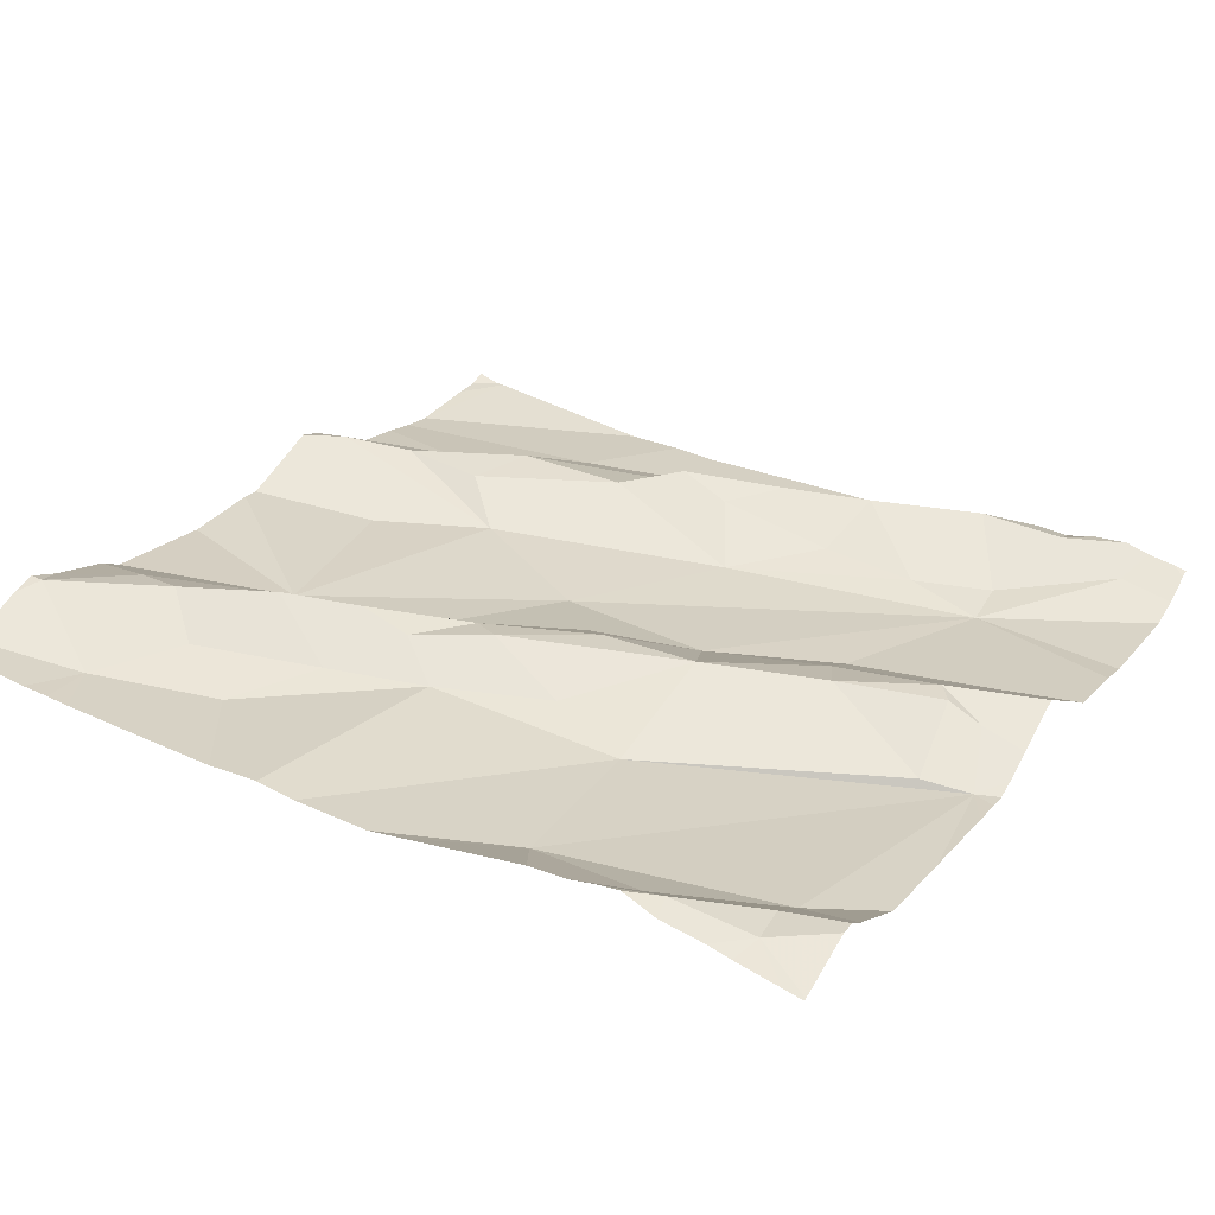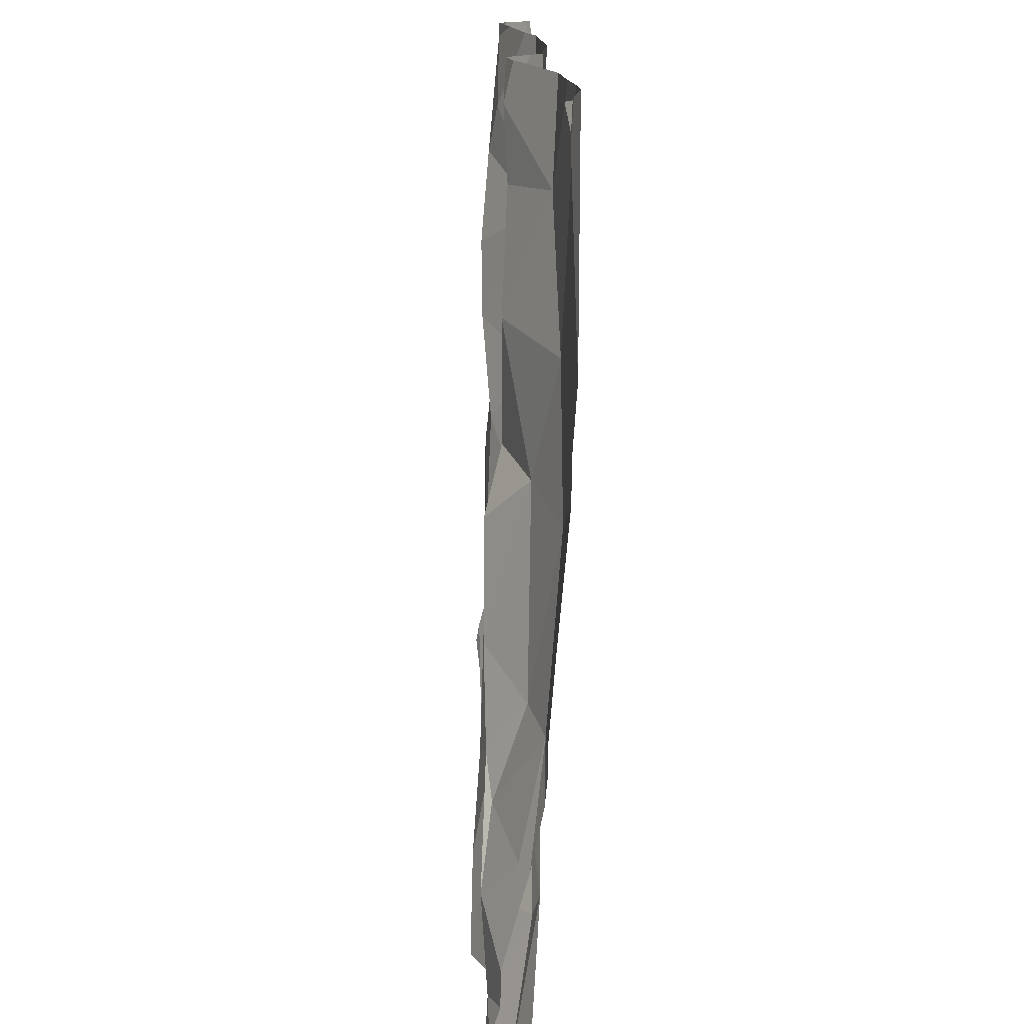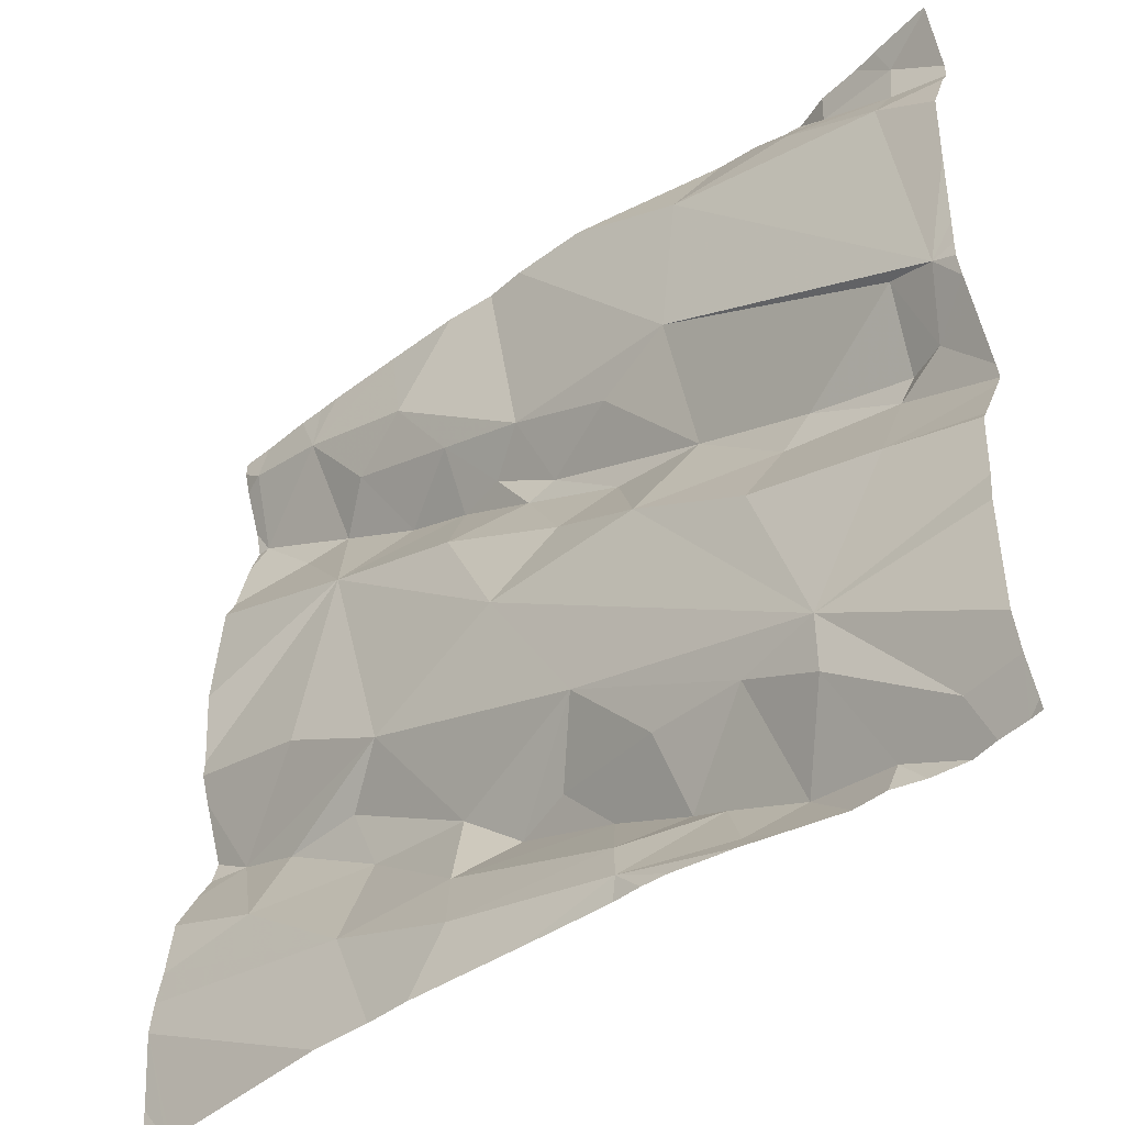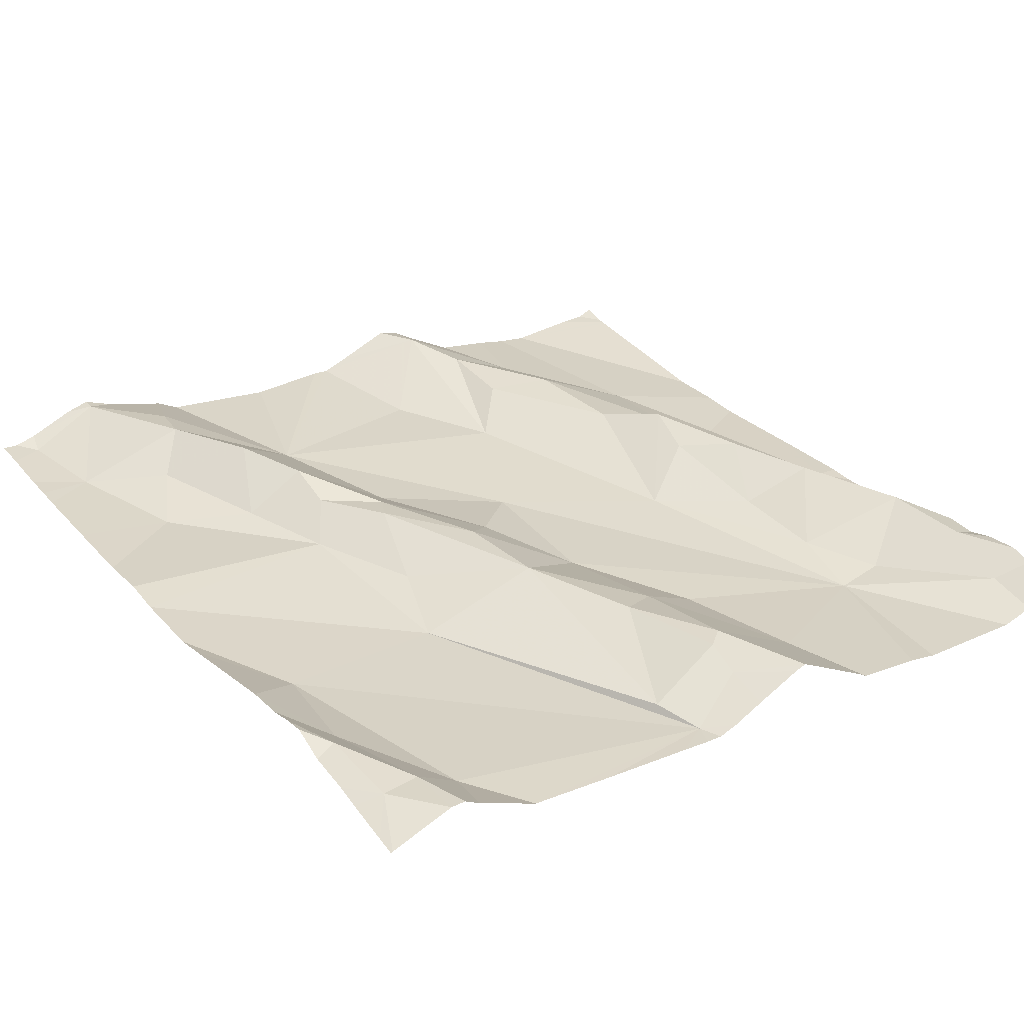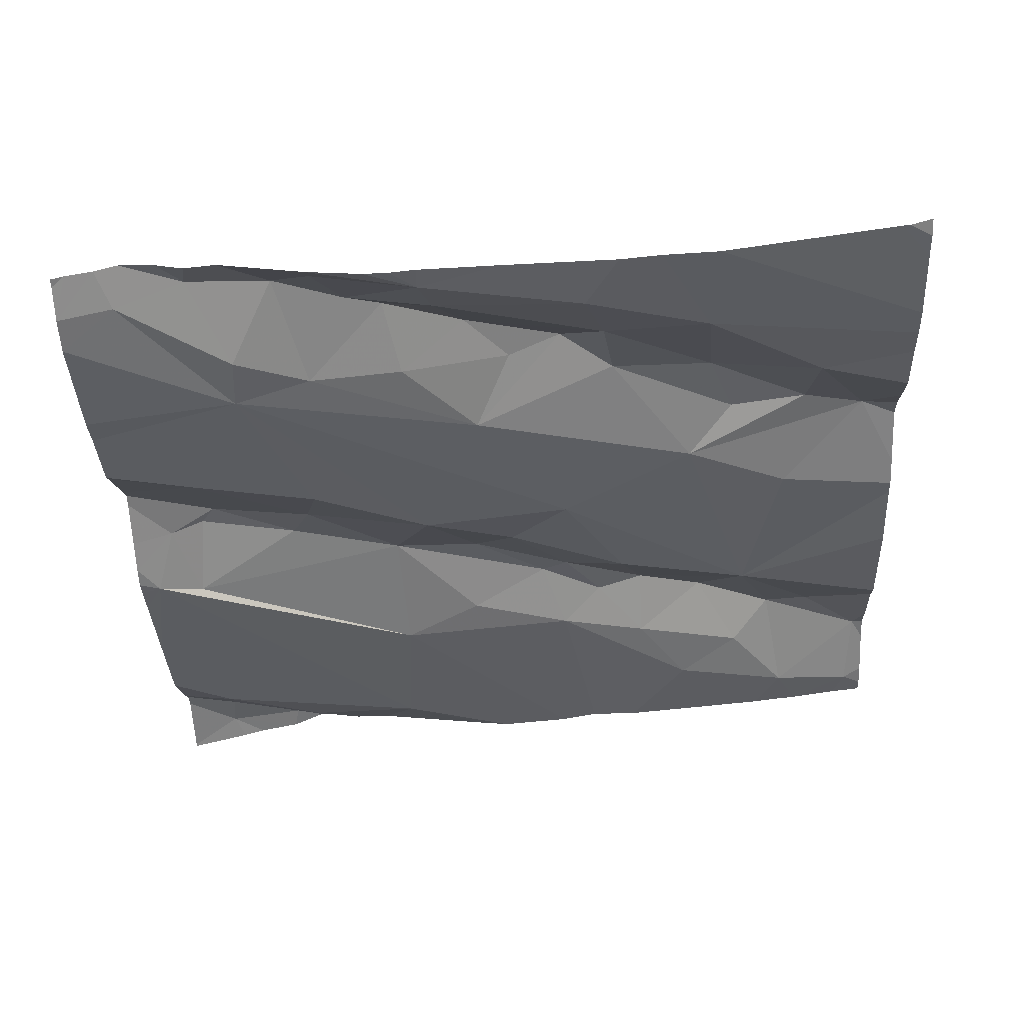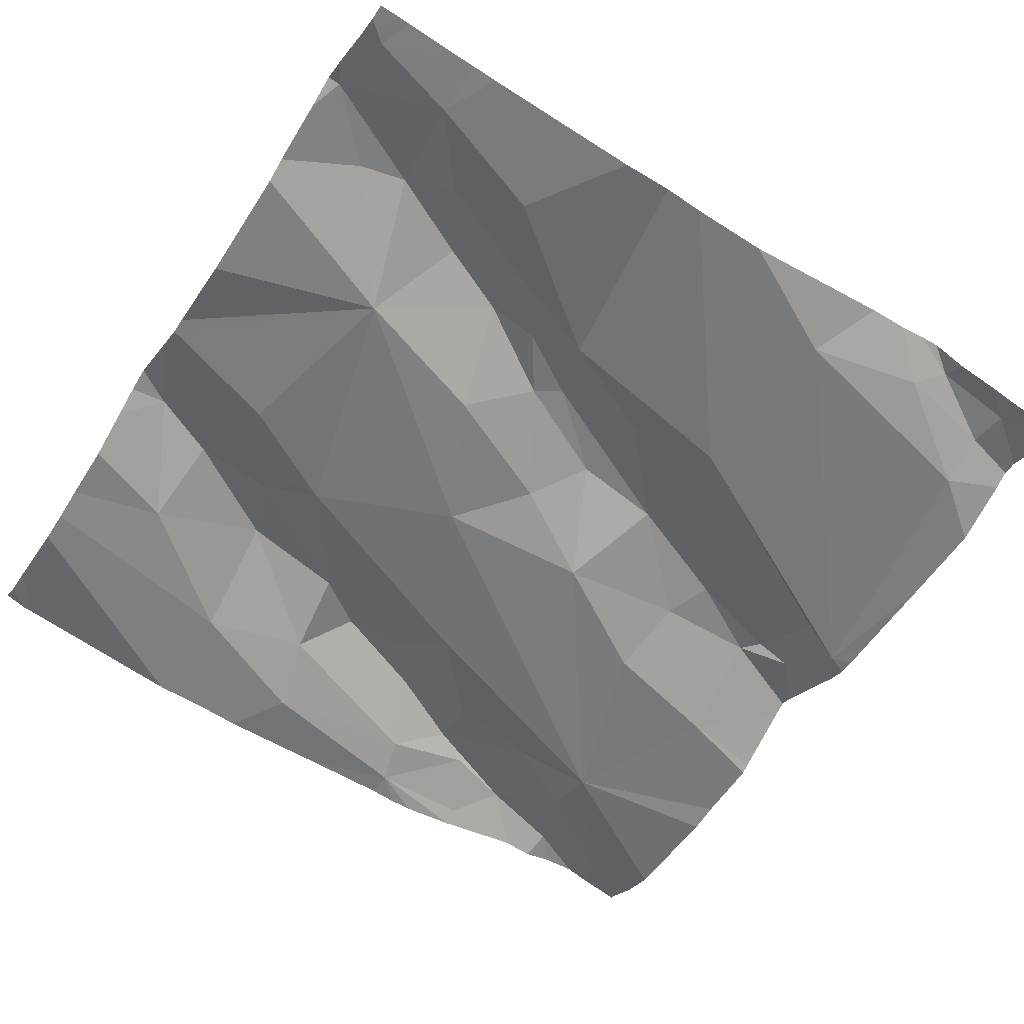
<metadata>
{"format":"obj","ext":"obj","renderer":"f3d","projection":"perspective","resolution":1024,"background":"white","views":[{"elev":26.8,"azim":-149.1,"up":"+Z"},{"elev":-75.0,"azim":83.6,"up":"+Y"},{"elev":-45.6,"azim":-143.7,"up":"+Y"},{"elev":27.2,"azim":-124.8,"up":"+Z"},{"elev":-38.1,"azim":2.7,"up":"+Z"},{"elev":-53.8,"azim":147.2,"up":"+Z"}]}
</metadata>
<code>
v -29.44 254.2 503.7
v -29.63 254.1 503.7
v -29.76 254 503.7
v -29.64 254.1 503.6
v -29.17 255 503.7
v -29.73 254.1 503.7
v -29.8 254.1 503.7
v -29.59 254.3 503.7
v -29.34 254.4 503.7
v -29.55 254.2 503.7
v -29.49 254.2 503.7
v -29.43 254.3 503.7
v -29.67 254.2 503.7
v -29.49 254.5 503.7
v -29.23 255 503.7
v -29.61 254.7 503.7
v -29.71 254.6 503.7
v -29.32 255 503.7
v -29.69 254 503.6
v -29.59 255 503.7
v -29.85 255 503.7
v -29.2 254.9 503.7
v -29.67 254 503.6
v -29.26 254.7 503.7
v -29.92 254 503.7
v -29.12 254.4 503.7
v -29.22 254.5 503.7
v -29.18 254.3 503.7
v -29.54 254 503.6
v -29.39 254.7 503.7
v -29.42 254.6 503.7
v -29.49 254.7 503.7
v -29.69 254.1 503.7
v -29.56 254.5 503.7
v -29.32 254.2 503.7
v -29.31 254.3 503.7
v -29.86 254.2 503.6
v -29.77 254.2 503.6
v -29.52 254.7 503.7
v -29.46 254.1 503.6
v -29.81 254.5 503.7
v -29.84 254.5 503.7
v -29.61 254.6 503.7
v -29.66 254.5 503.6
v -29.46 255 503.7
v -29.9 254.1 503.7
v -29.6 254.2 503.7
v -29.79 254.4 503.6
v -29.45 254.7 503.7
v -29.42 254 503.6
v -29.5 254.8 503.7
v -29.7 254.7 503.6
v -29.33 254.9 503.7
v -29.09 254.9 503.7
v -29.1 254.9 503.7
v -29.26 254.8 503.7
v -29.22 254.8 503.7
v -29.1 254 503.7
v -29.37 254 503.7
v -29.96 254 503.7
v -29.31 254.8 503.7
v -29.19 254.4 503.7
v -29.28 254.3 503.7
v -29.39 254.8 503.7
v -29.85 254 503.7
v -29.16 254.8 503.7
v -29.76 254 503.6
v -29.8 254 503.6
v -29.96 254.6 503.6
v -29.89 255 503.7
v -29.85 254.9 503.7
v -29.72 254.9 503.7
v -29.96 254.9 503.6
v -30.01 254.6 503.6
v -29.93 254.4 503.6
v -29.85 254.2 503.6
v -29.62 255 503.7
v -29.97 254.1 503.6
v -29.95 254.5 503.7
v -29.93 254.5 503.7
v -29.99 254.5 503.7
v -29.64 254 503.6
v -29.5 255 503.7
v -29.97 255 503.7
v -29.97 254.9 503.7
v -29.08 254.2 503.7
v -29.08 254.4 503.7
v -29.08 254.1 503.7
v -29.08 254.6 503.7
v -29.08 254.5 503.7
v -29.08 254.5 503.7
v -29.08 254.5 503.7
v -29.08 254.4 503.7
v -29.08 254.3 503.7
v -29.08 254.3 503.7
v -29.2 255 503.7
v -29.08 254 503.7
v -29.08 254.2 503.7
v -30.03 254.8 503.6
v -30.03 254.7 503.6
v -30.03 254.4 503.7
v -30.03 254.4 503.7
v -30.03 254.5 503.7
v -30.03 254.5 503.6
v -30.03 254.6 503.6
v -30.03 254.6 503.6
v -30.03 254.6 503.6
v -30.03 254.1 503.6
v -30.03 254.2 503.6
v -30.03 254.9 503.7
v -30.03 254.9 503.7
v -30.03 254.9 503.7
v -30.03 255 503.6
v -30.03 254.3 503.6
v -30.03 254.3 503.6
v -30.03 254.1 503.6
v -30.03 254 503.6
v -29.76 255 503.7
v -30.03 254.5 503.6
v -30.03 254.4 503.6
v -29.08 254.2 503.7
v -29.08 254.8 503.7
v -29.08 254.9 503.7
v -29.08 254.7 503.7
v -29.08 254.8 503.7
v -29.08 255 503.7
v -29.08 254.9 503.7
v -29.08 254.9 503.7
v -29.31 254 503.7
v -29.89 254 503.7
v -29.99 254 503.7
v -30.02 254 503.6
v -29.11 254 503.7
v -29.12 254 503.7
v -30 254 503.7
v -29.08 254 503.7
v -30.03 254 503.6
v -29.83 255 503.7
v -29.12 255 503.7
v -29.4 255 503.7
v -29.8 255 503.7
v -29.89 255 503.7
v -29.94 255 503.7
v -29.96 255 503.7
v -30.01 255 503.6
v -30.03 255 503.6
v -29.09 255 503.7
v -29.08 255 503.7
f 8 13 10
f 1 2 40
f 4 6 3
f 47 2 1
f 31 34 14
f 17 39 16
f 34 32 43
f 35 36 1
f 57 54 22
f 67 3 68
f 68 7 65
f 7 3 6
f 35 40 50
f 48 37 44
f 142 70 21
f 8 9 14
f 12 9 8
f 8 10 11
f 11 12 8
f 73 74 72
f 13 8 38
f 31 24 30
f 42 80 41
f 141 71 118
f 79 42 69
f 18 22 15
f 37 8 14
f 52 17 16
f 80 79 81
f 132 117 137
f 37 76 38
f 26 28 95
f 24 27 92
f 140 53 18
f 131 78 116
f 9 62 26
f 27 9 26
f 92 26 91
f 139 55 126
f 133 86 134
f 32 31 30
f 30 49 32
f 33 38 7
f 7 6 33
f 47 10 13
f 33 6 2
f 4 2 6
f 14 34 44
f 14 9 24
f 64 51 49
f 9 12 63
f 31 32 34
f 9 27 24
f 35 28 36
f 37 38 8
f 43 39 17
f 2 4 40
f 17 42 41
f 44 34 43
f 138 70 71
f 65 46 130
f 50 4 29
f 39 43 32
f 33 47 13
f 41 48 44
f 39 32 49
f 86 35 59
f 41 44 17
f 51 39 49
f 20 52 83
f 83 51 45
f 52 16 51
f 57 61 24
f 16 39 51
f 22 53 56
f 30 61 64
f 5 55 139
f 54 55 22
f 130 46 25
f 56 57 22
f 129 86 59
f 36 28 62
f 7 76 46
f 61 30 24
f 9 63 62
f 66 24 124
f 51 64 53
f 122 66 125
f 82 4 23
f 62 63 36
f 47 1 11
f 35 1 40
f 2 47 33
f 57 24 66
f 36 12 1
f 11 1 12
f 11 10 47
f 61 56 64
f 52 69 17
f 69 42 17
f 36 63 12
f 24 31 14
f 17 44 43
f 138 71 141
f 71 72 118
f 73 72 71
f 74 73 99
f 38 33 13
f 75 48 41
f 37 48 75
f 37 78 76
f 60 78 131
f 46 76 78
f 79 80 42
f 69 81 79
f 74 52 72
f 74 69 52
f 101 80 102
f 80 75 41
f 139 126 147
f 26 62 28
f 98 35 121
f 14 44 37
f 57 66 54
f 21 70 138
f 84 70 142
f 85 70 84
f 45 53 140
f 7 38 76
f 61 57 56
f 45 51 53
f 127 54 128
f 53 64 56
f 30 64 49
f 73 71 85
f 71 70 85
f 102 81 103
f 125 66 124
f 124 24 89
f 29 4 82
f 58 97 88
f 123 54 122
f 85 84 111
f 110 85 112
f 114 75 115
f 122 54 66
f 78 37 108
f 131 116 135
f 81 74 104
f 74 81 69
f 83 52 51
f 121 35 86
f 58 88 133
f 23 4 19
f 60 46 78
f 99 73 110
f 100 74 99
f 87 26 93
f 101 75 80
f 98 28 35
f 102 80 81
f 20 72 52
f 103 81 119
f 104 74 105
f 91 26 87
f 25 46 60
f 105 74 106
f 106 74 107
f 107 74 100
f 93 26 94
f 108 37 109
f 19 4 67
f 89 24 90
f 109 37 114
f 96 22 5
f 110 73 85
f 90 24 92
f 111 84 113
f 112 85 111
f 92 27 26
f 59 35 50
f 113 84 145
f 50 40 4
f 114 37 75
f 94 26 95
f 95 28 98
f 115 75 120
f 116 78 108
f 5 22 55
f 116 117 132
f 65 7 46
f 119 81 104
f 15 22 96
f 120 75 101
f 68 3 7
f 126 55 127
f 18 53 22
f 127 55 54
f 128 54 123
f 67 4 3
f 77 72 20
f 133 88 86
f 134 86 129
f 135 116 132
f 136 97 58
f 118 72 77
f 143 84 142
f 144 84 143
f 145 84 144
f 146 113 145
f 147 126 148

</code>
